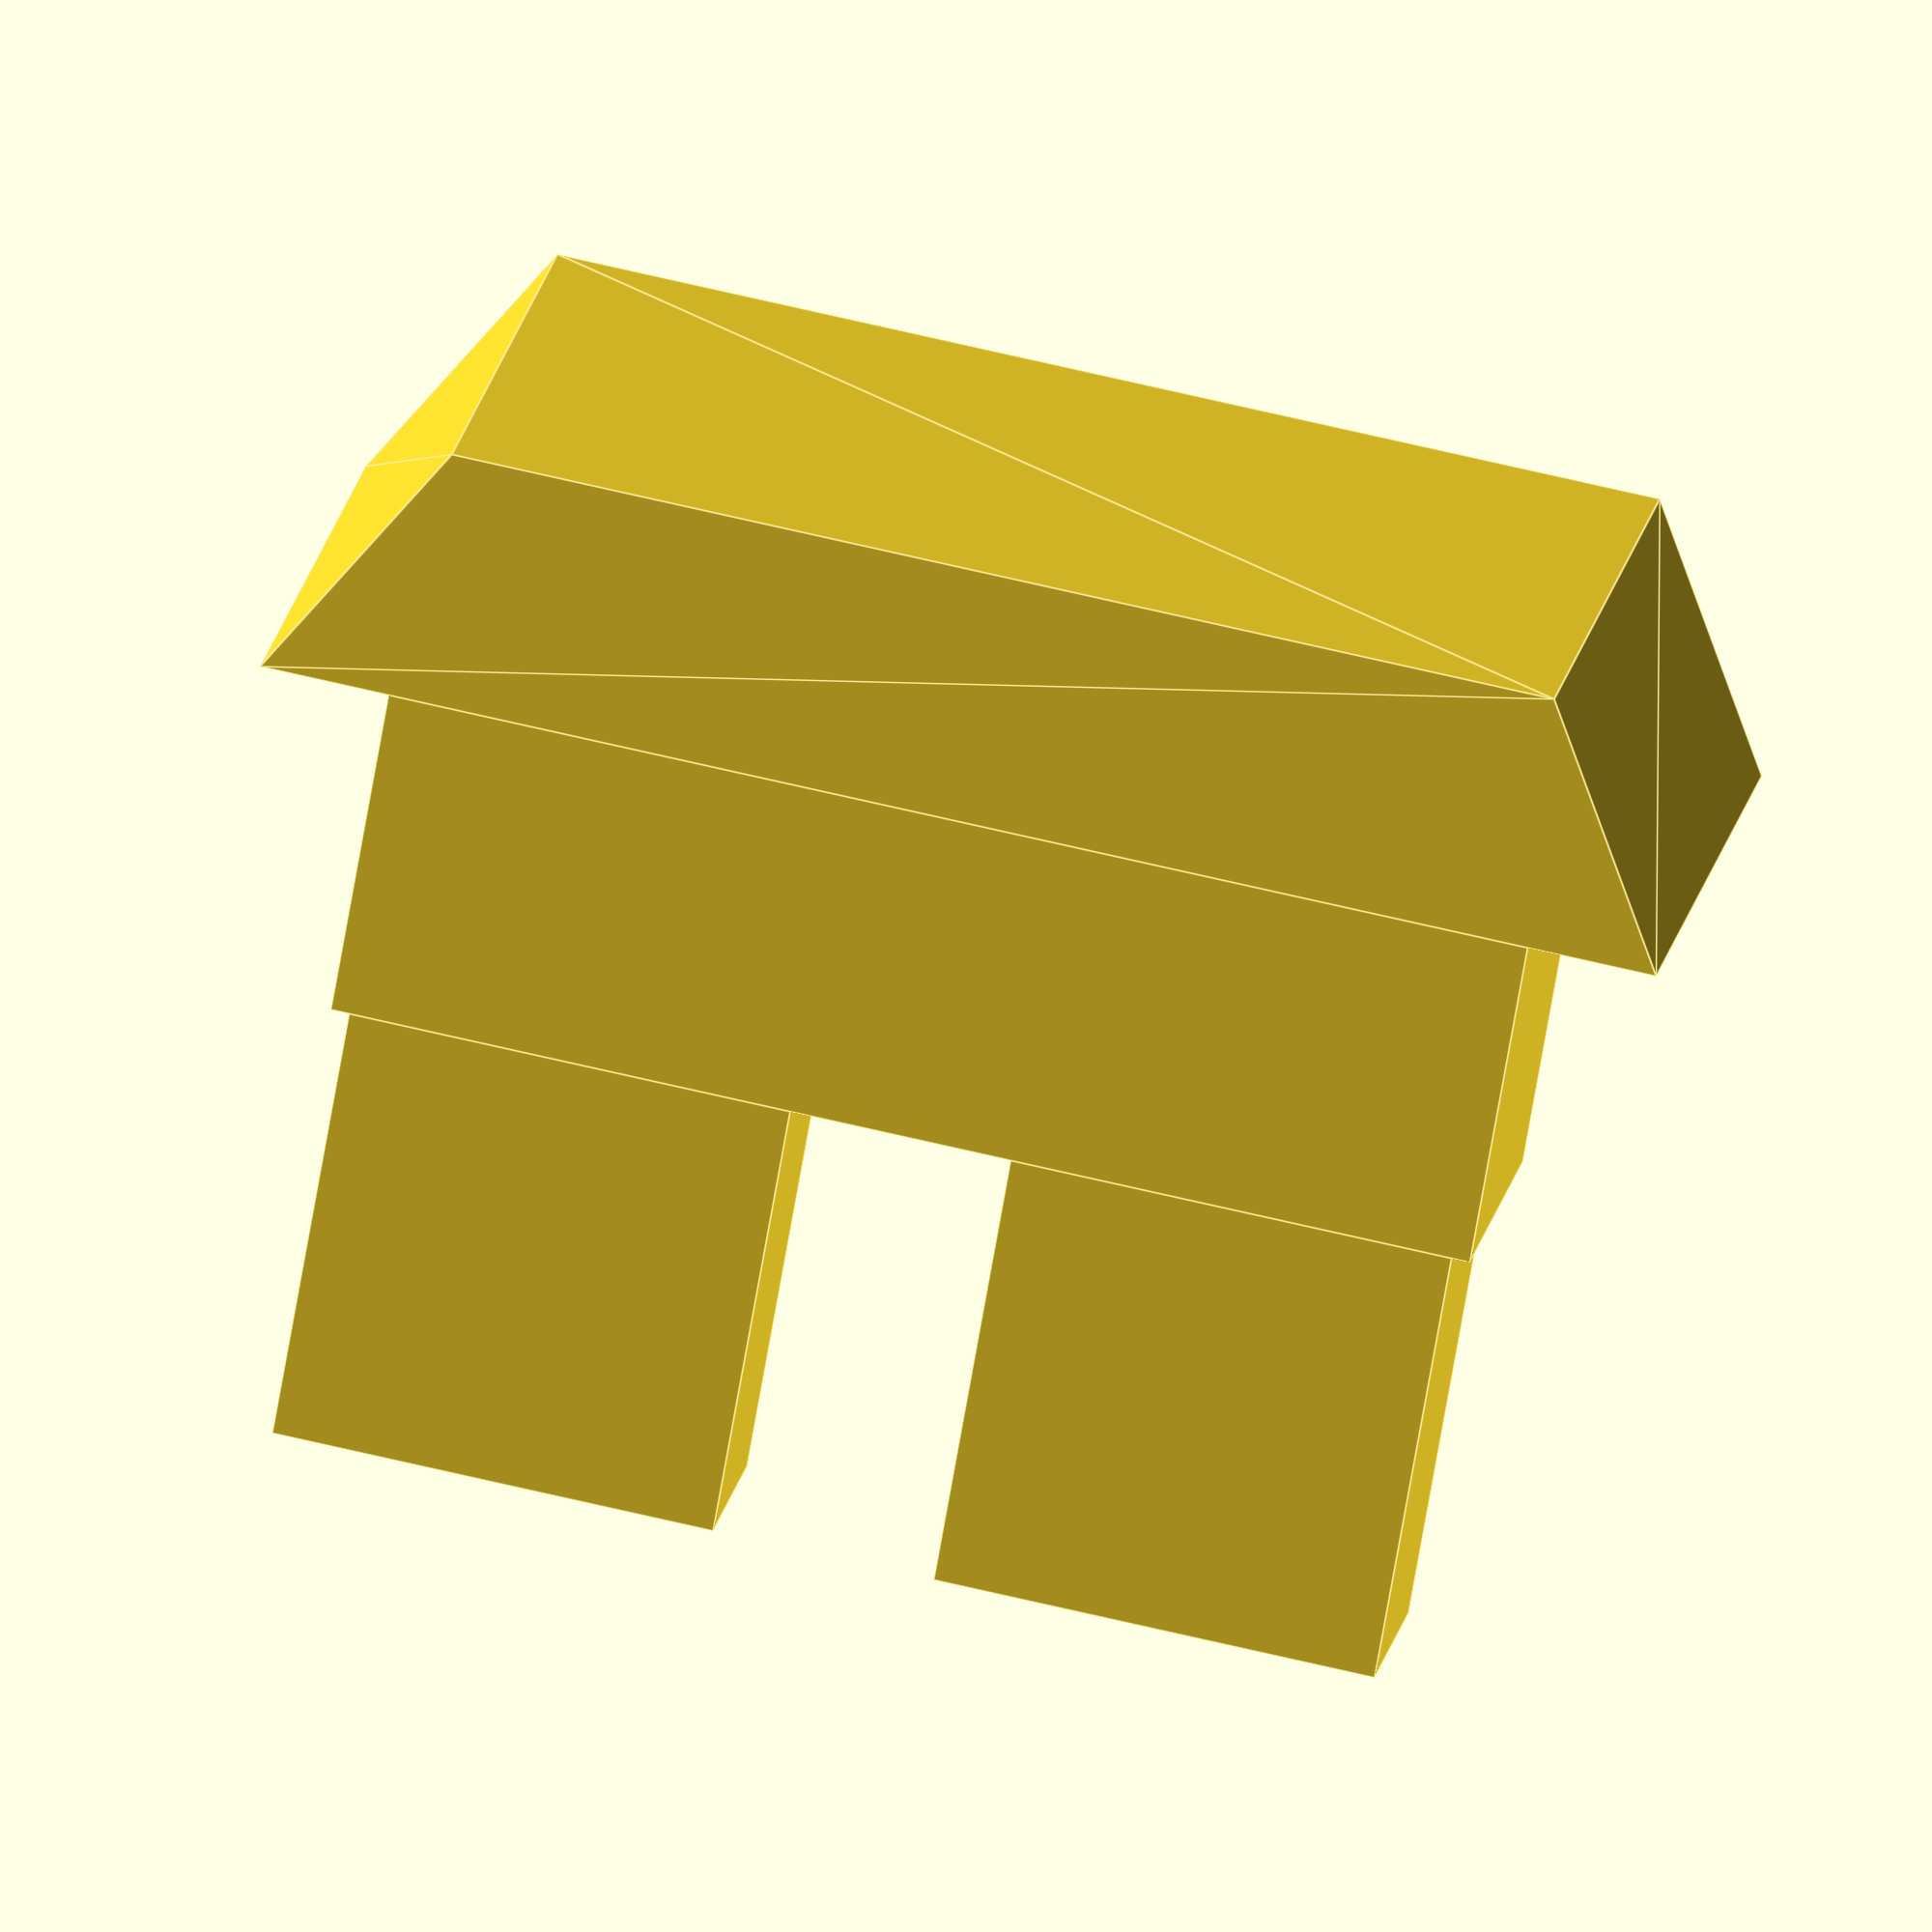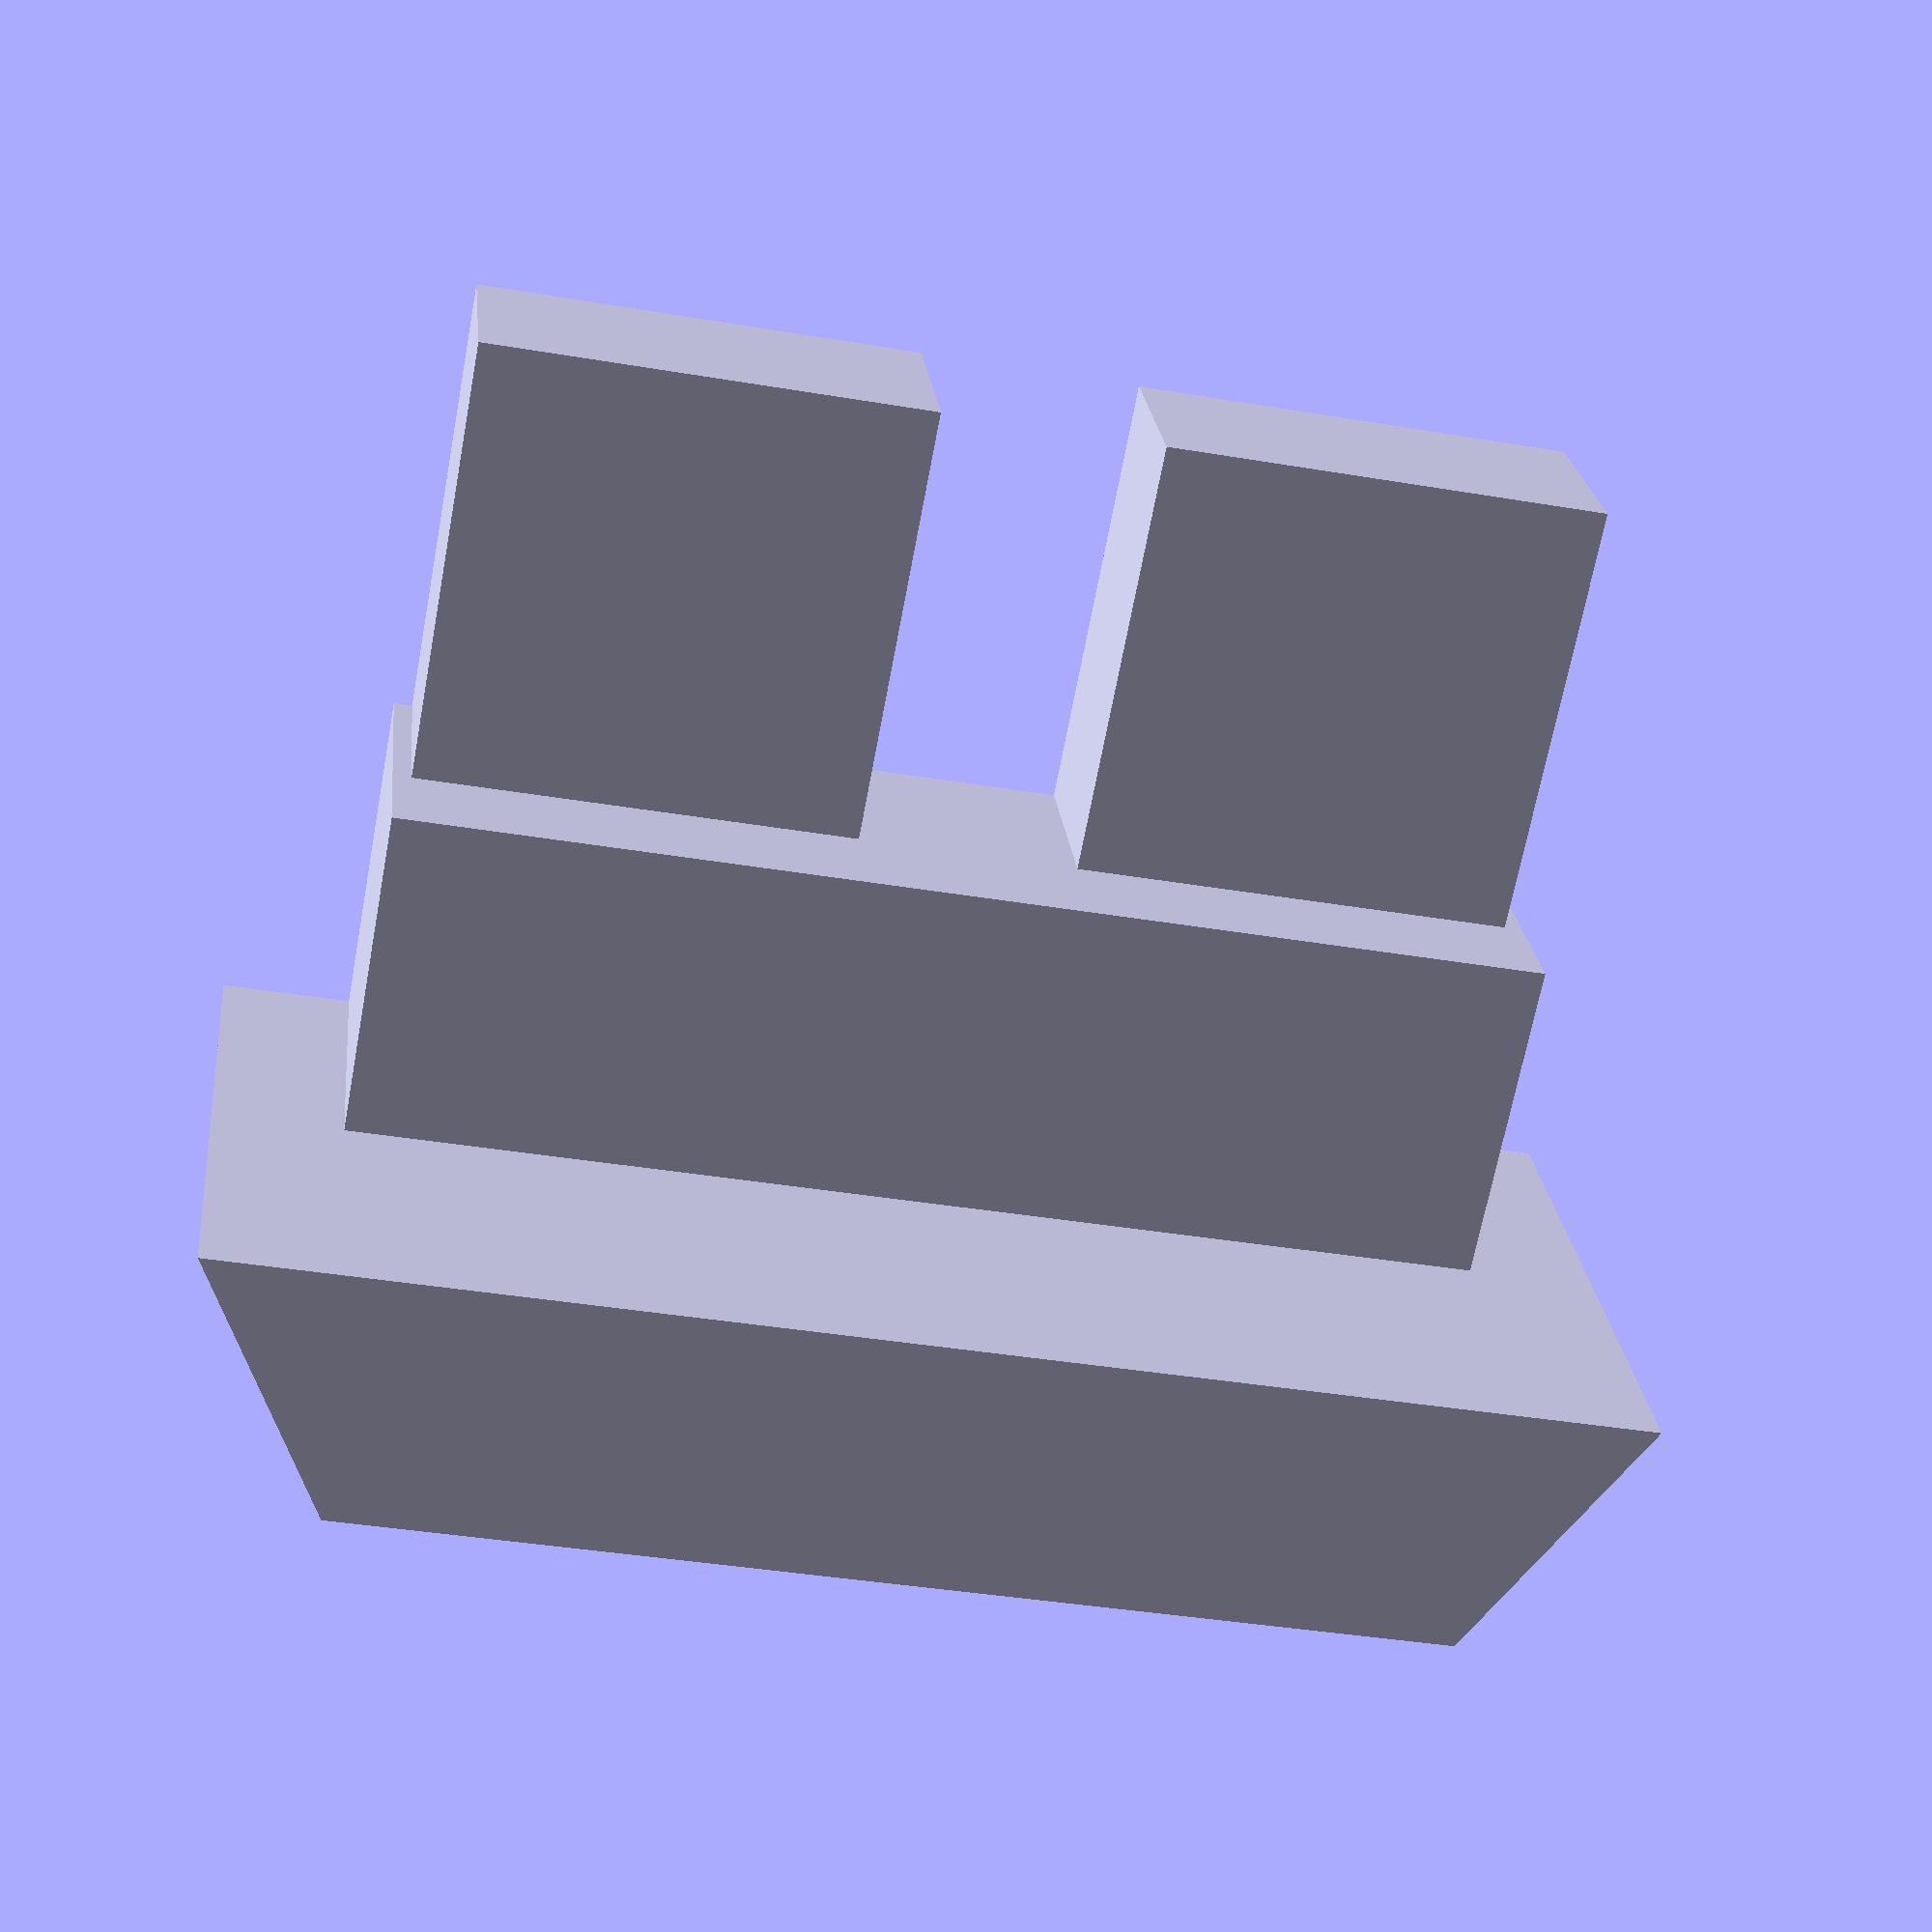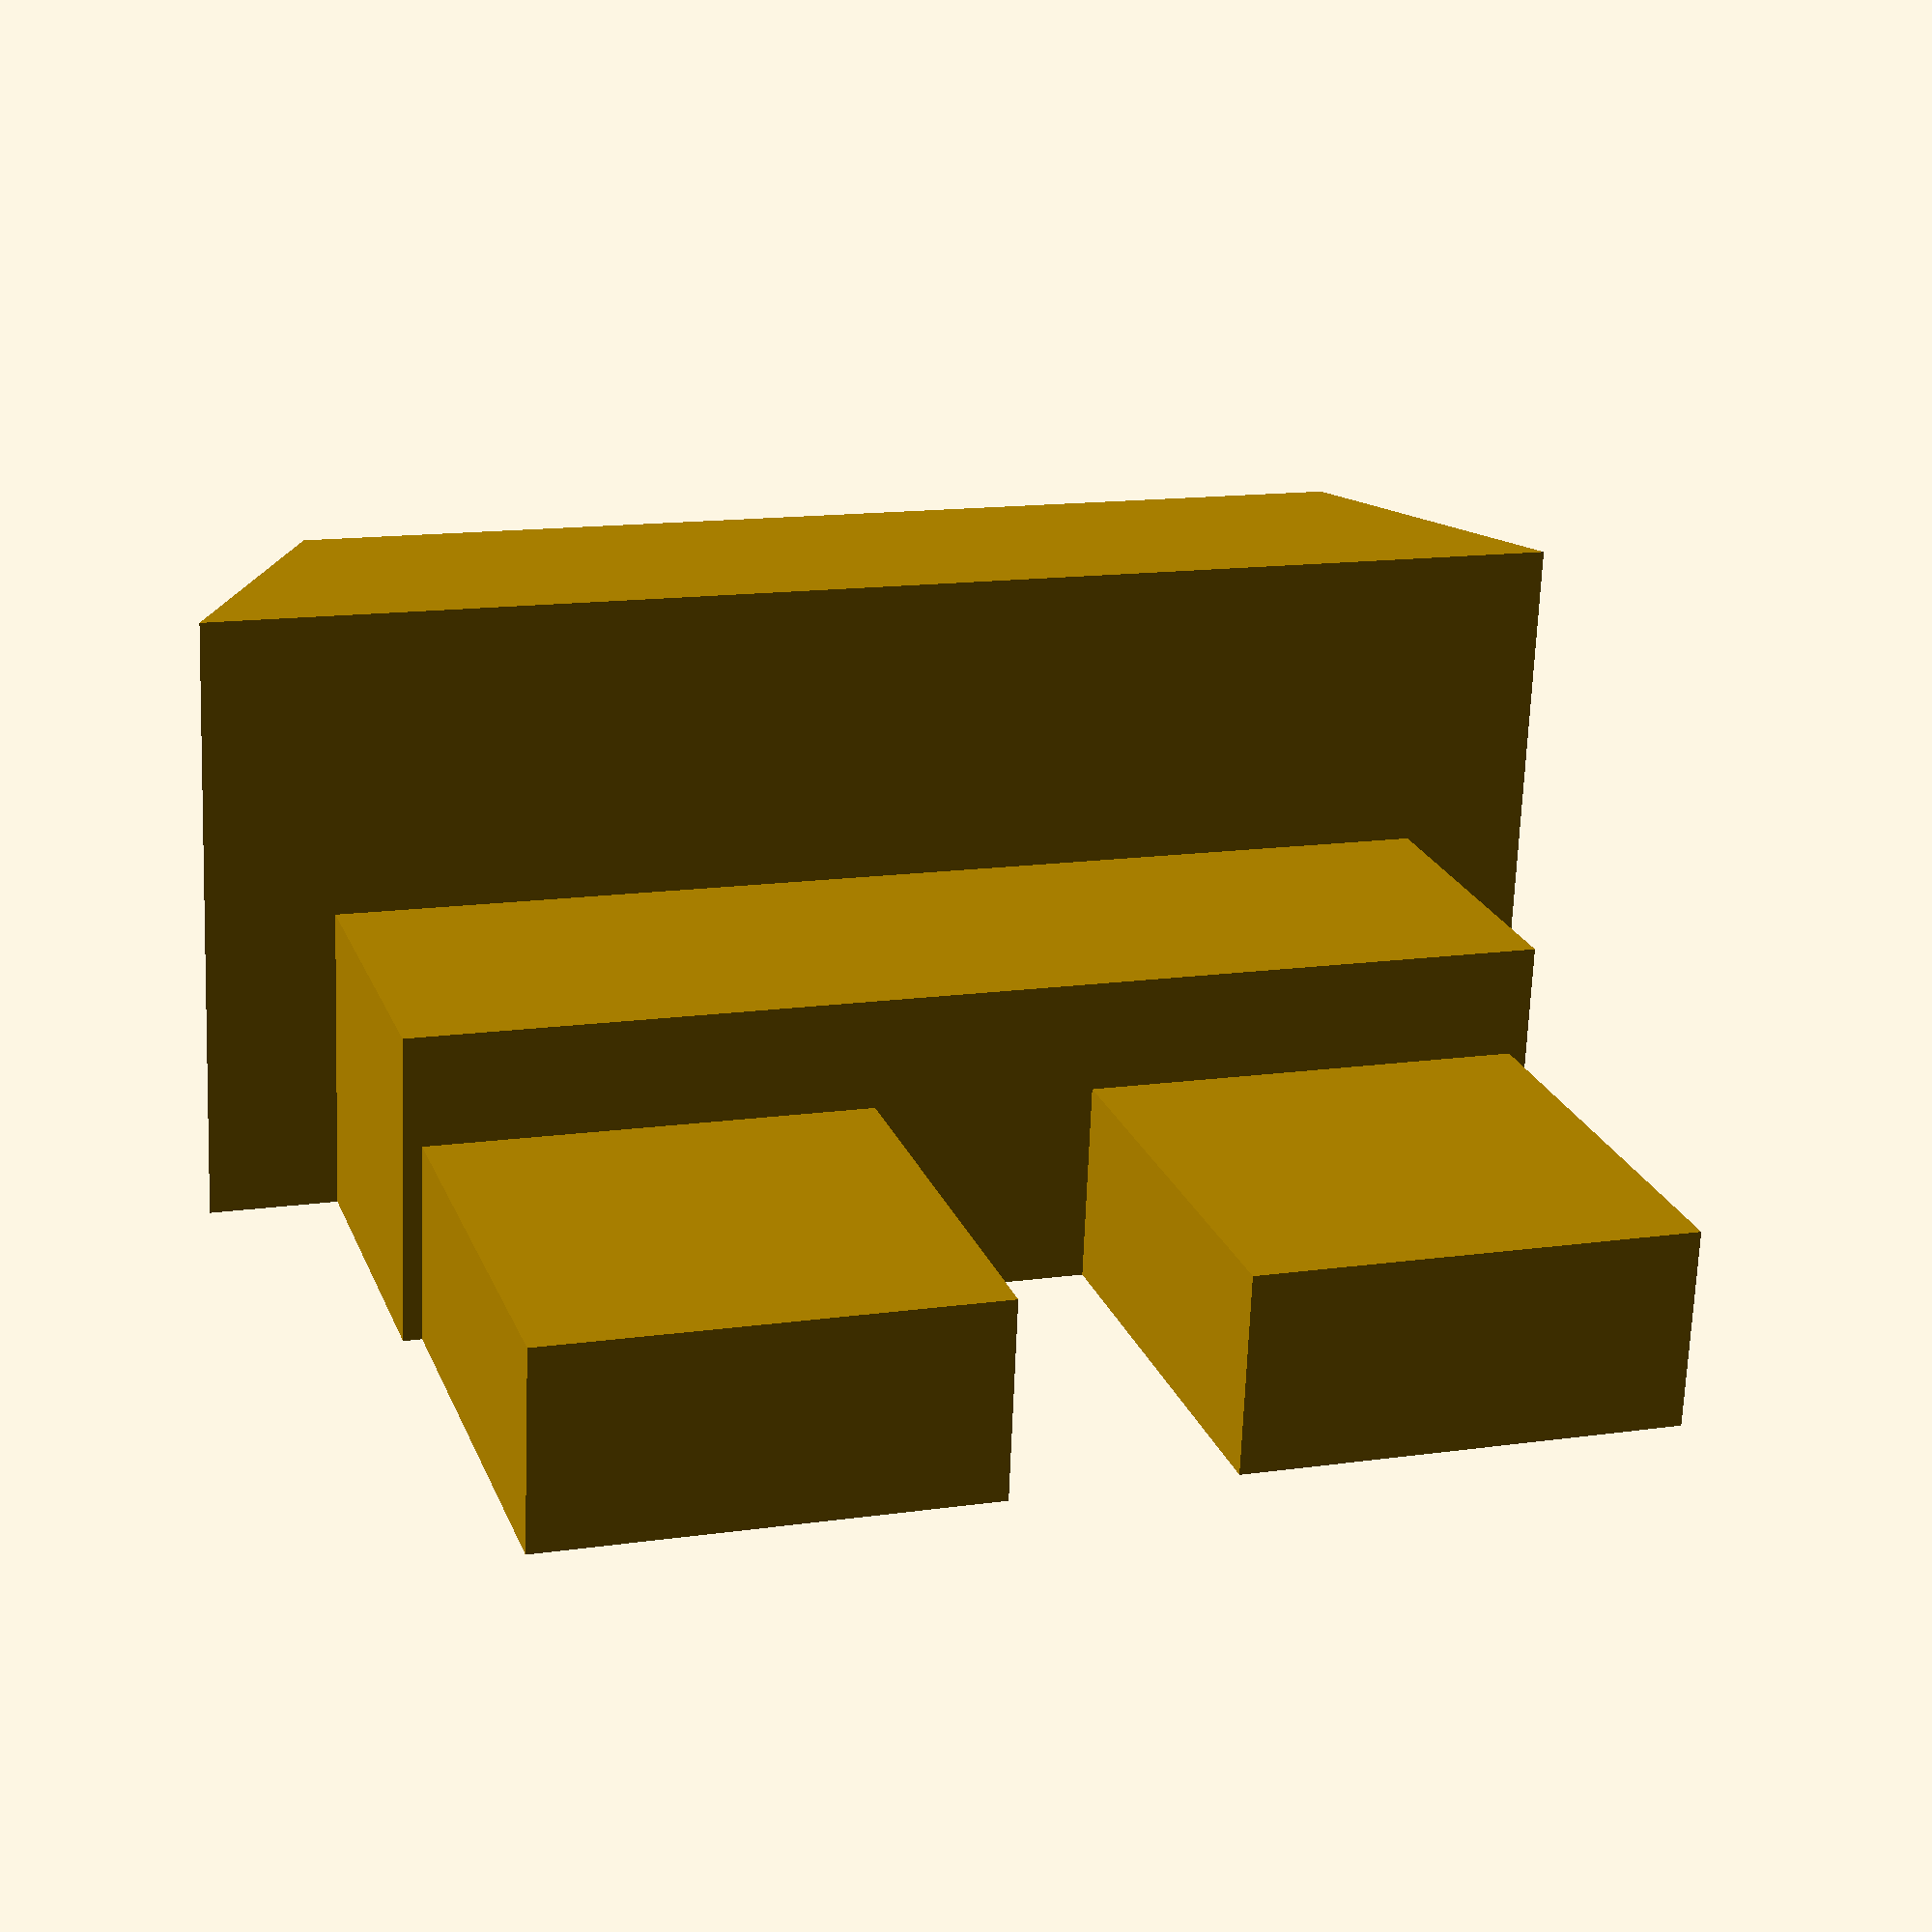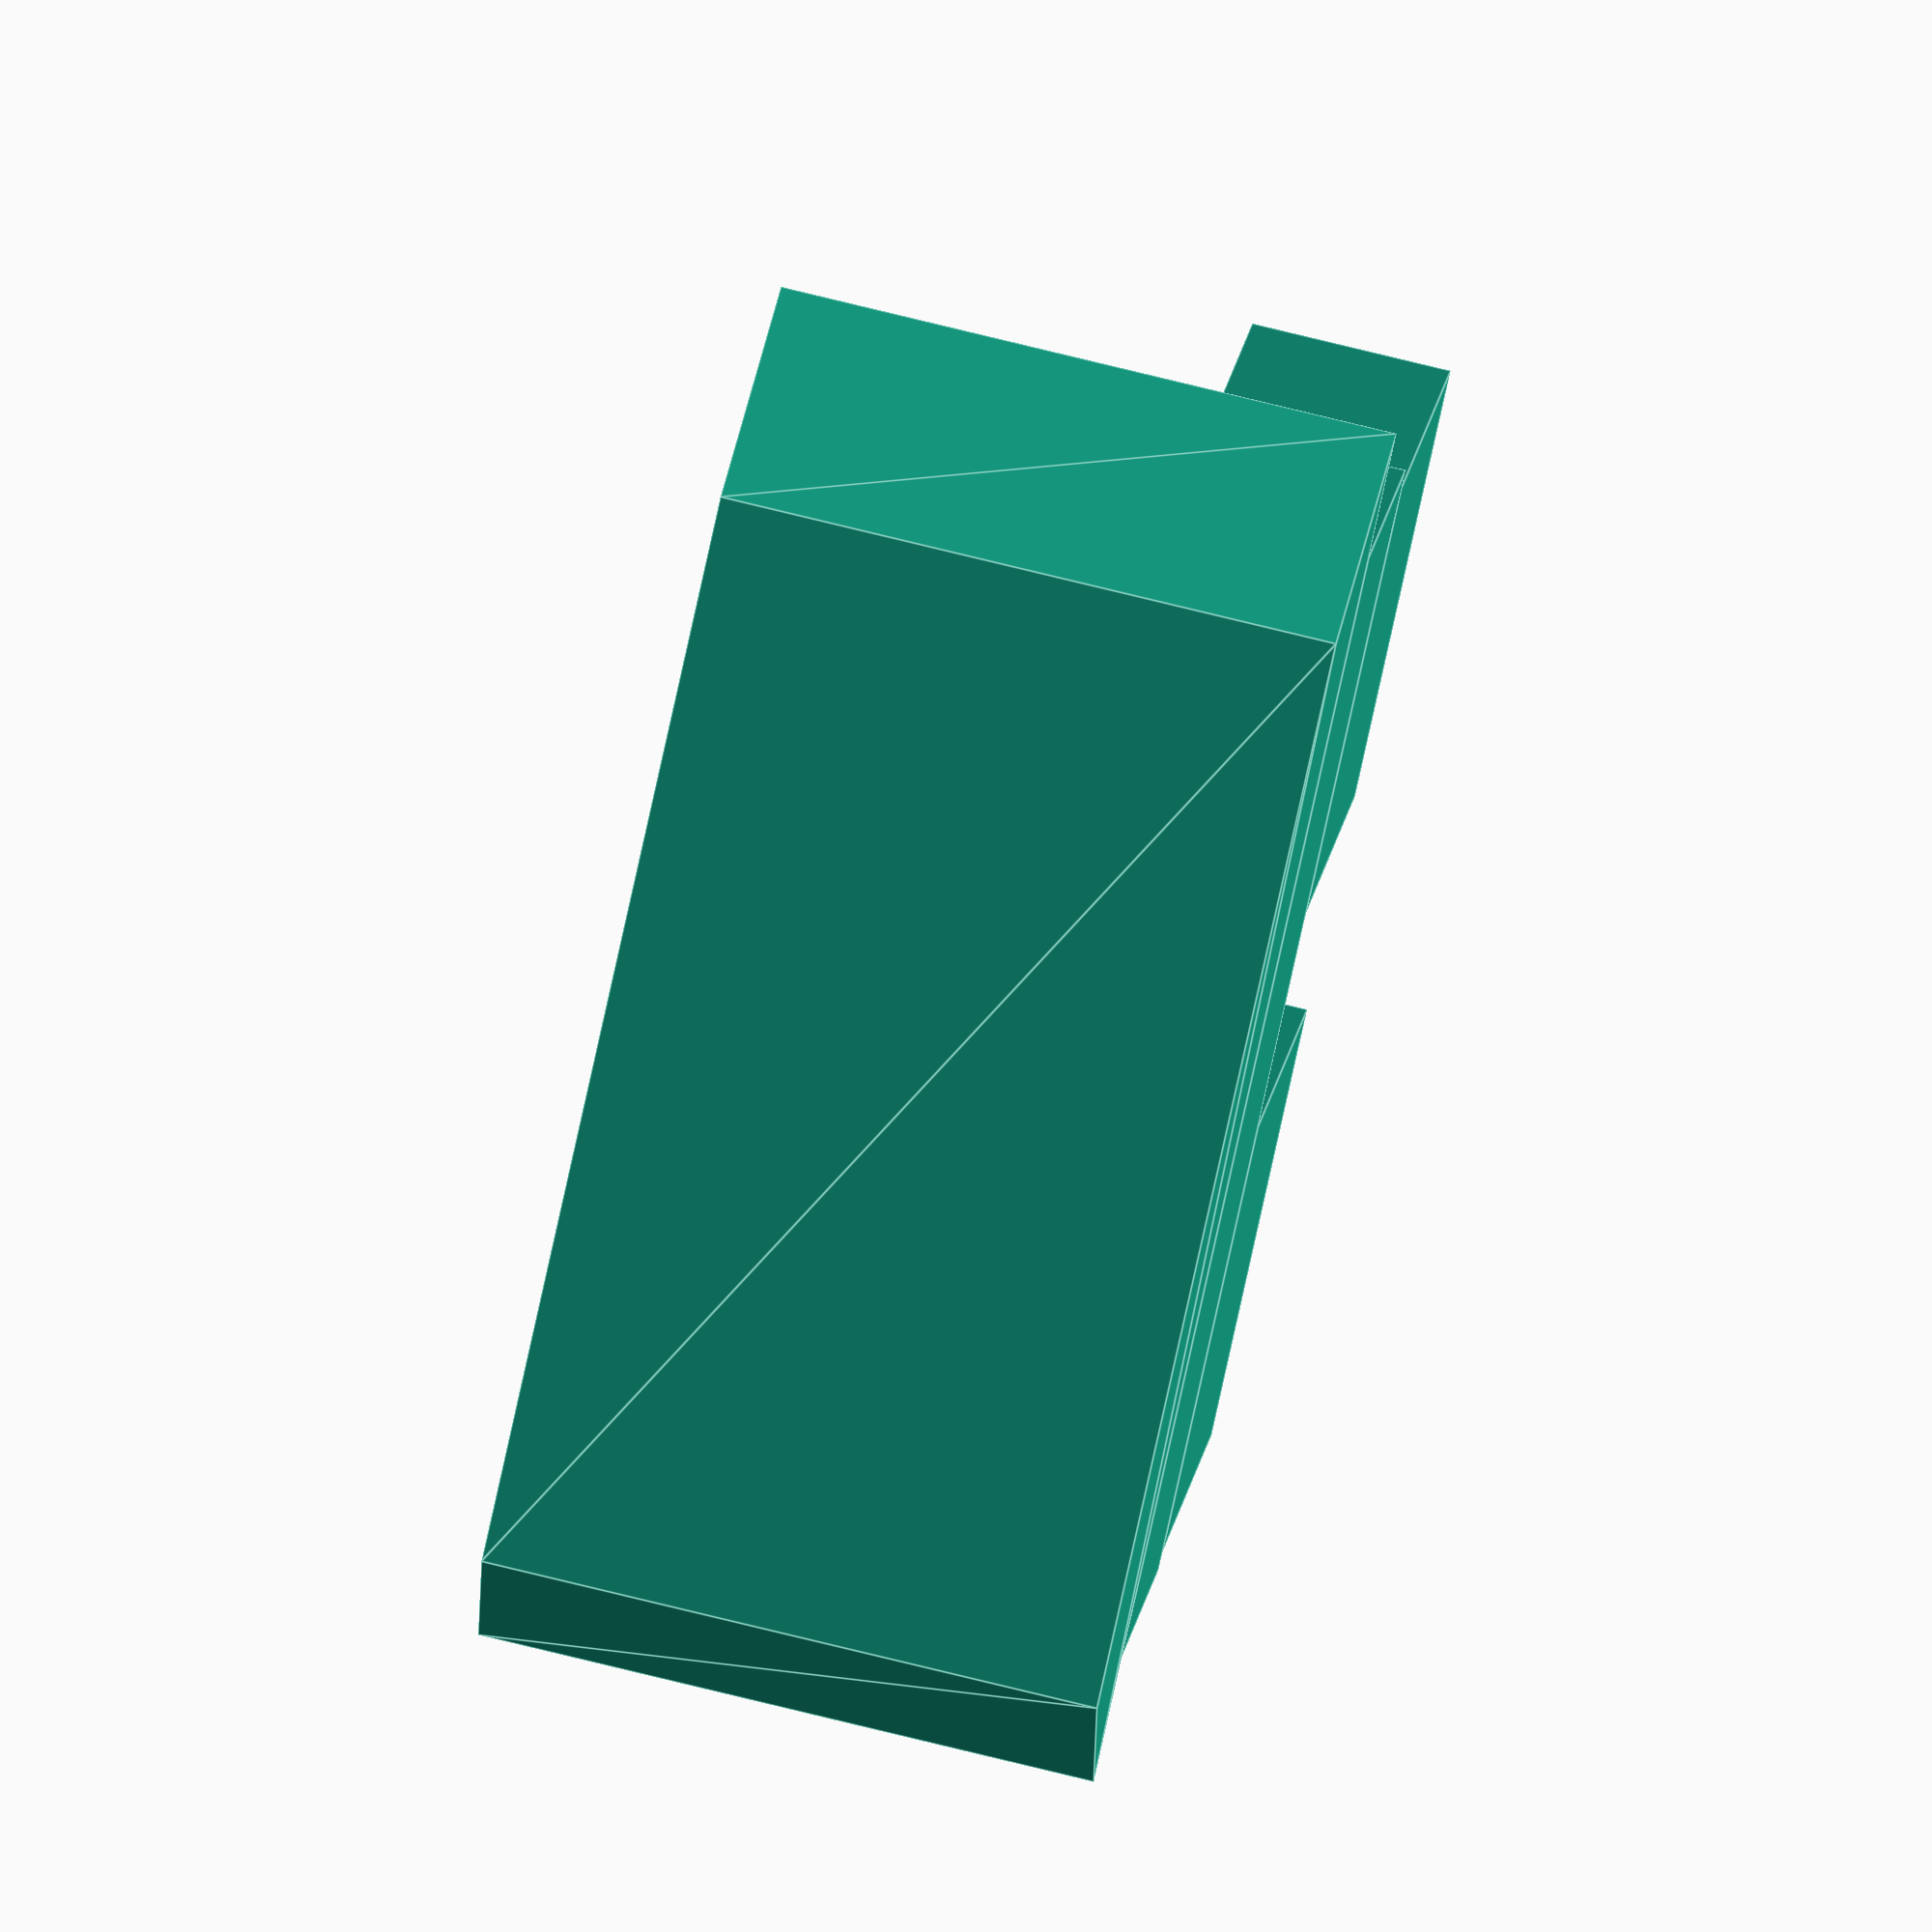
<openscad>
base_width = 2.8;
middle_width = 3.6;

part();


module part(){
	base();
	middle();
	connectors();
}


module connectors(){
	height = 2.16;
	width = 4.8;
	
	xAbs = 3.6;
	for(x = [-xAbs, xAbs]){
		translate([x, base_width+middle_width+width/2, height/2])
			cube([4.8, width, height], center=true);
	}
}


module middle(){
	height = 3.36;
	translate([0, base_width+middle_width/2, height/2])
		cube([12.4, middle_width, height], center=true);
}


module base(){
	linear_extrude(6.7){
		base_2d_half();
		mirror([1, 0, 0]) base_2d_half();
	}

	module base_2d_half(){
		polygon([[0,0], [6,0], [7.6,base_width], [0,base_width]]);
	}	
}

</openscad>
<views>
elev=161.3 azim=350.1 roll=350.4 proj=o view=edges
elev=336.3 azim=10.7 roll=354.2 proj=p view=solid
elev=248.8 azim=342.4 roll=182.3 proj=p view=solid
elev=101.5 azim=27.2 roll=76.3 proj=o view=edges
</views>
